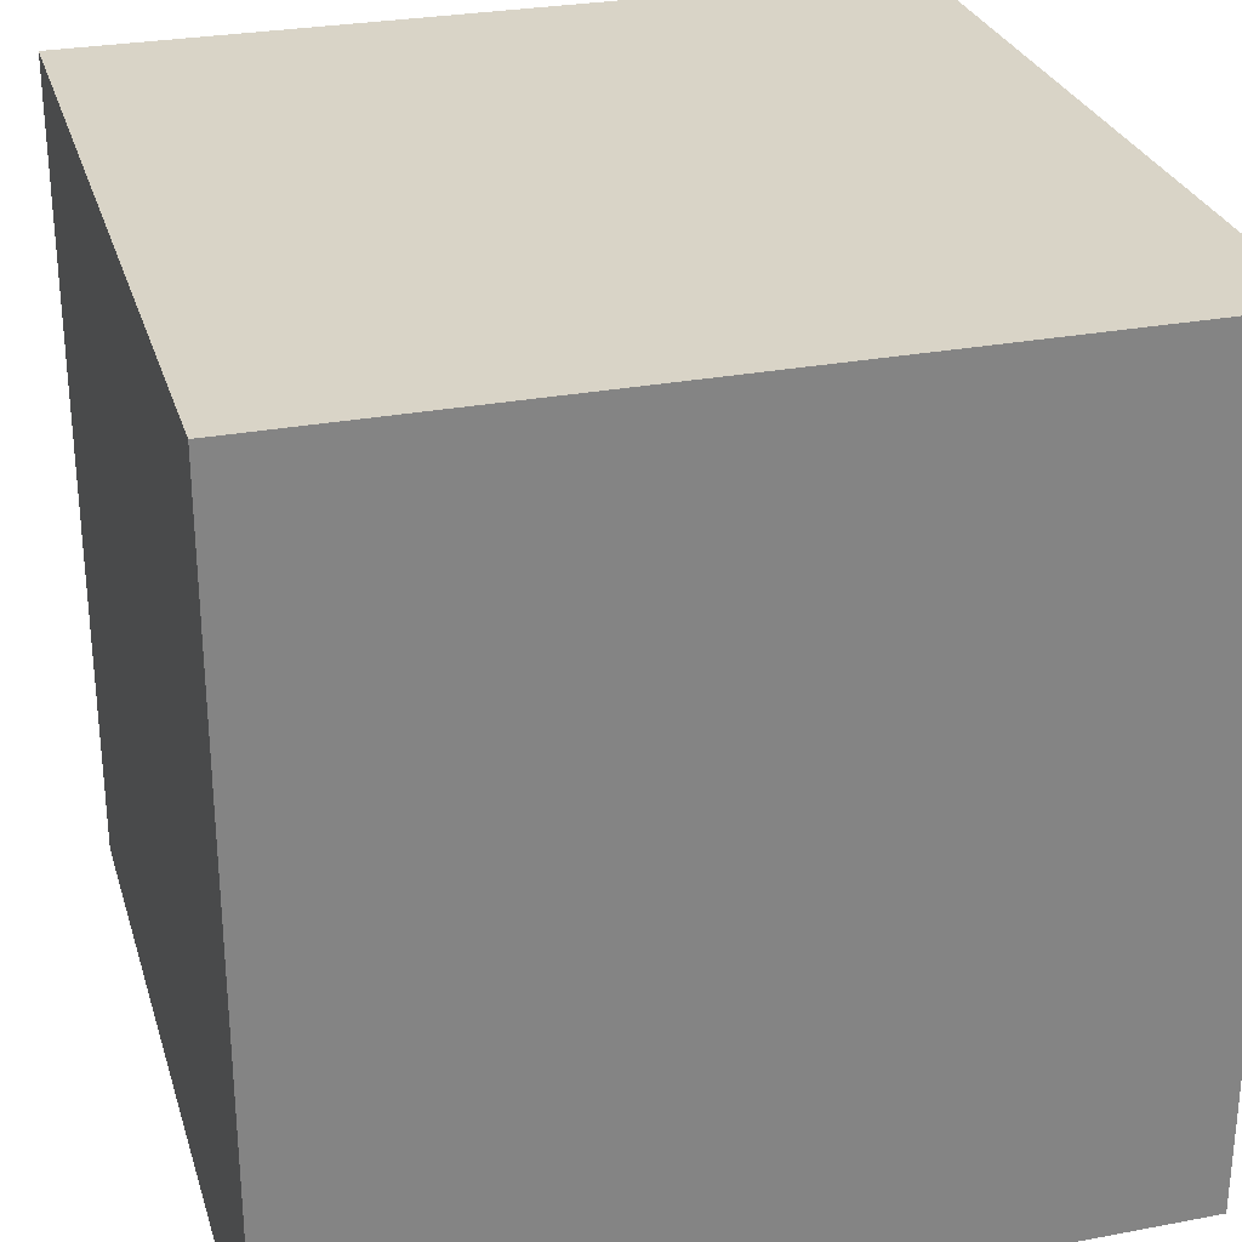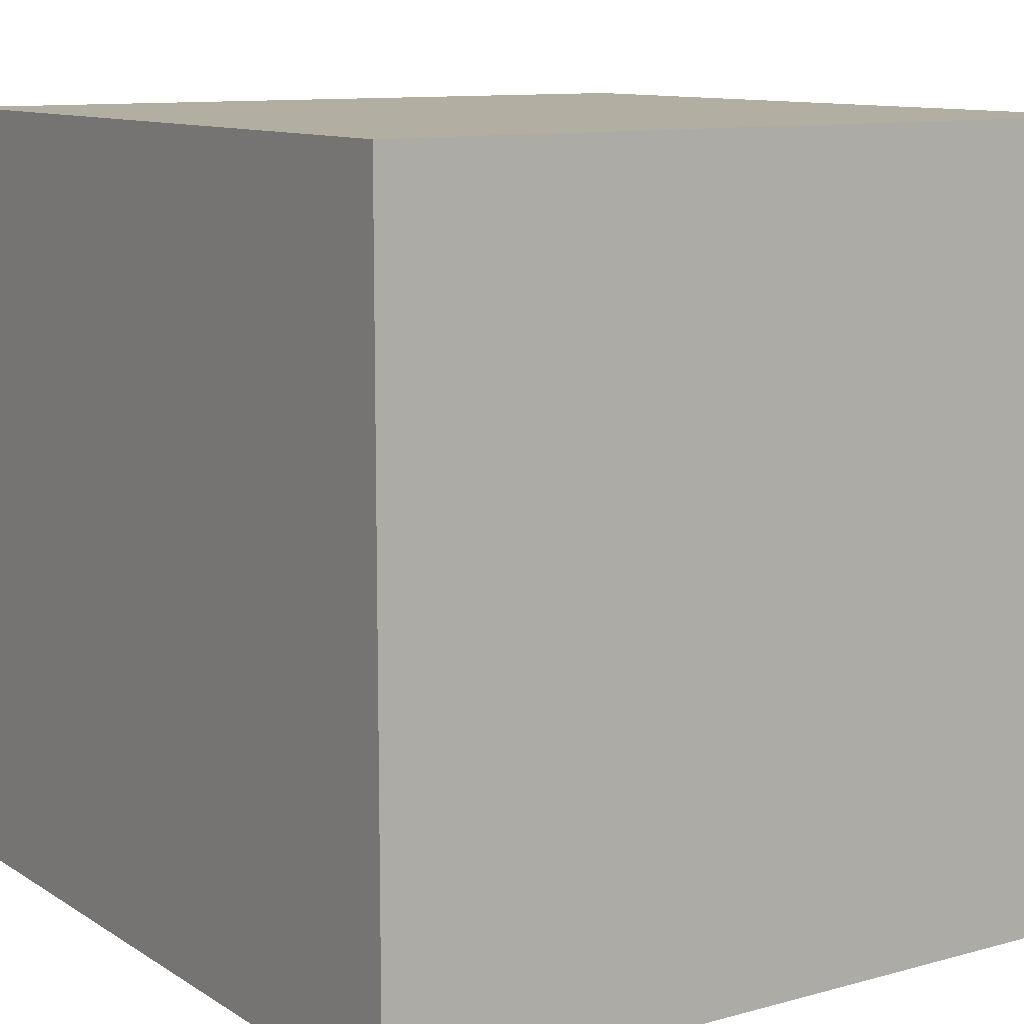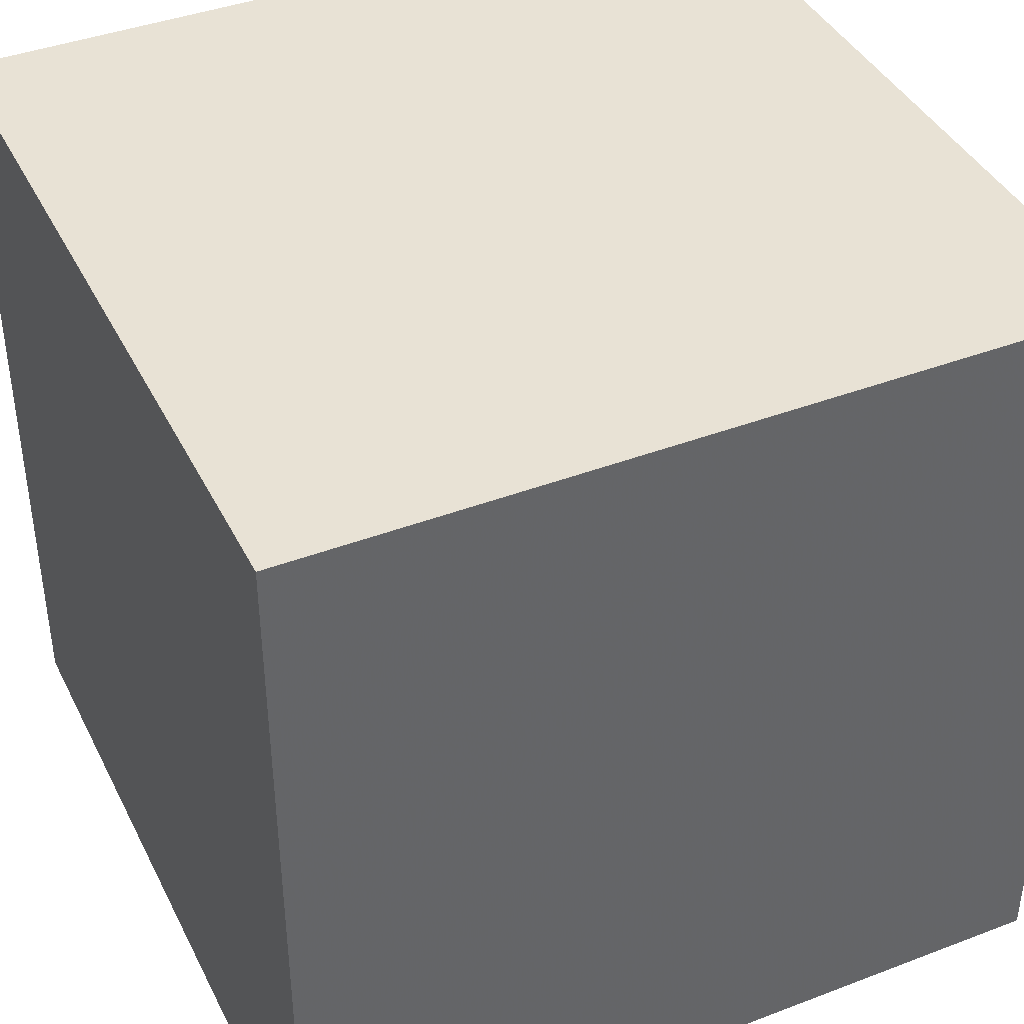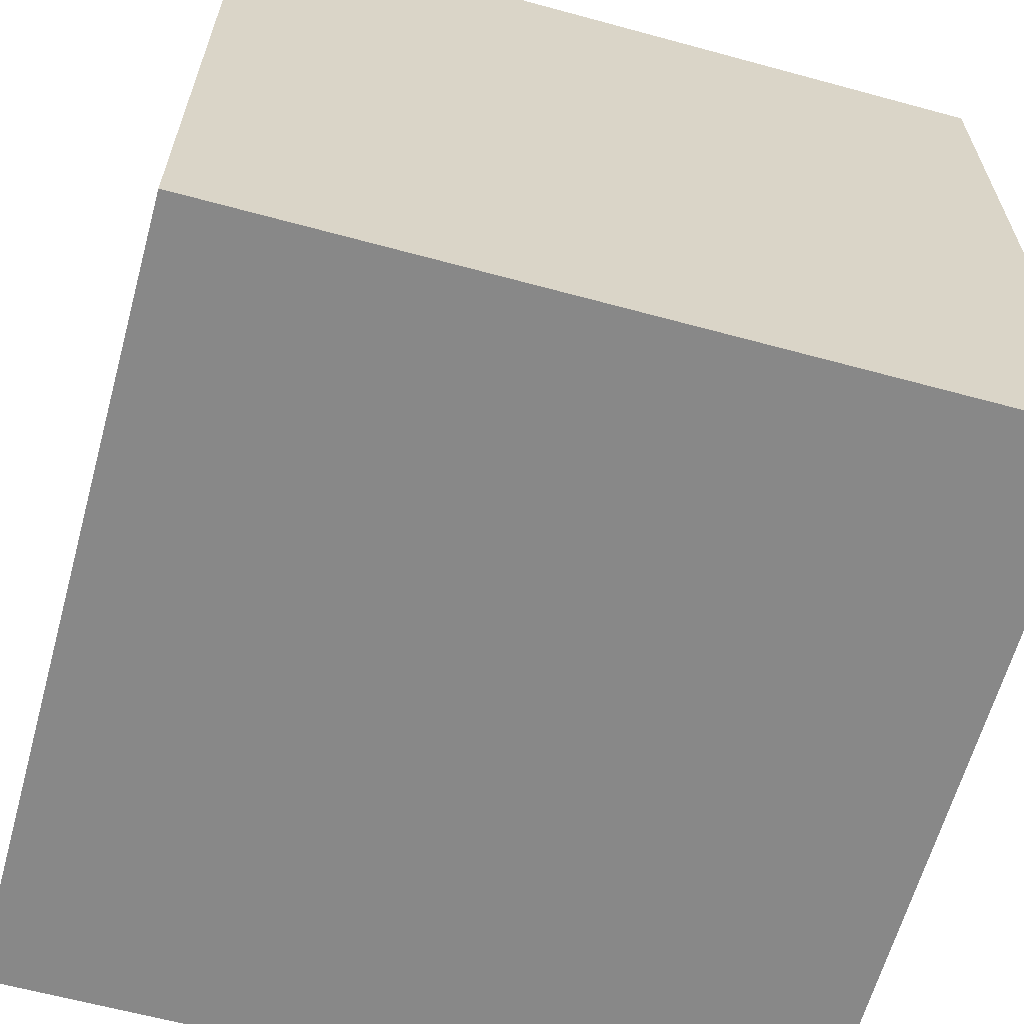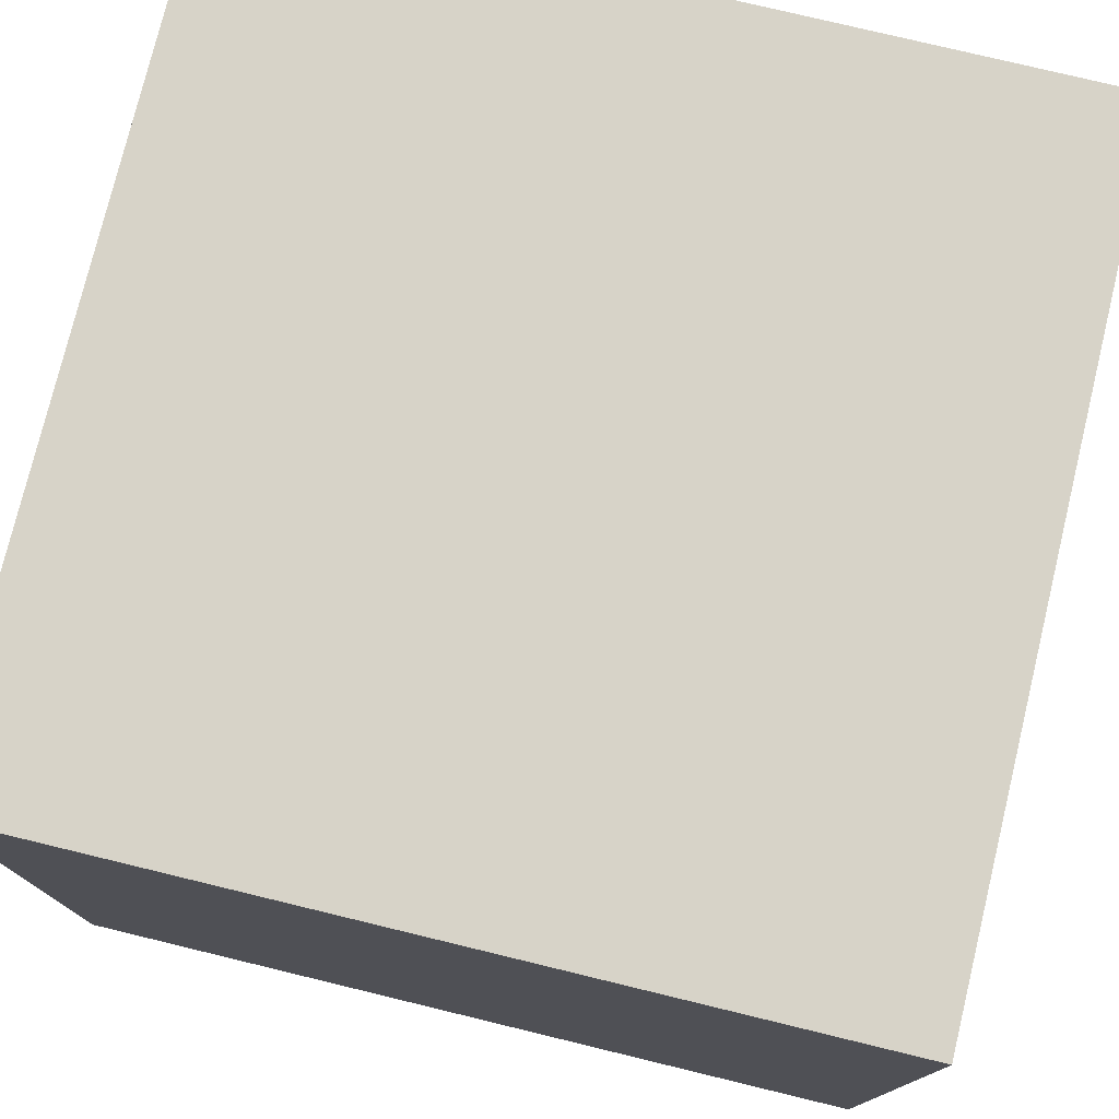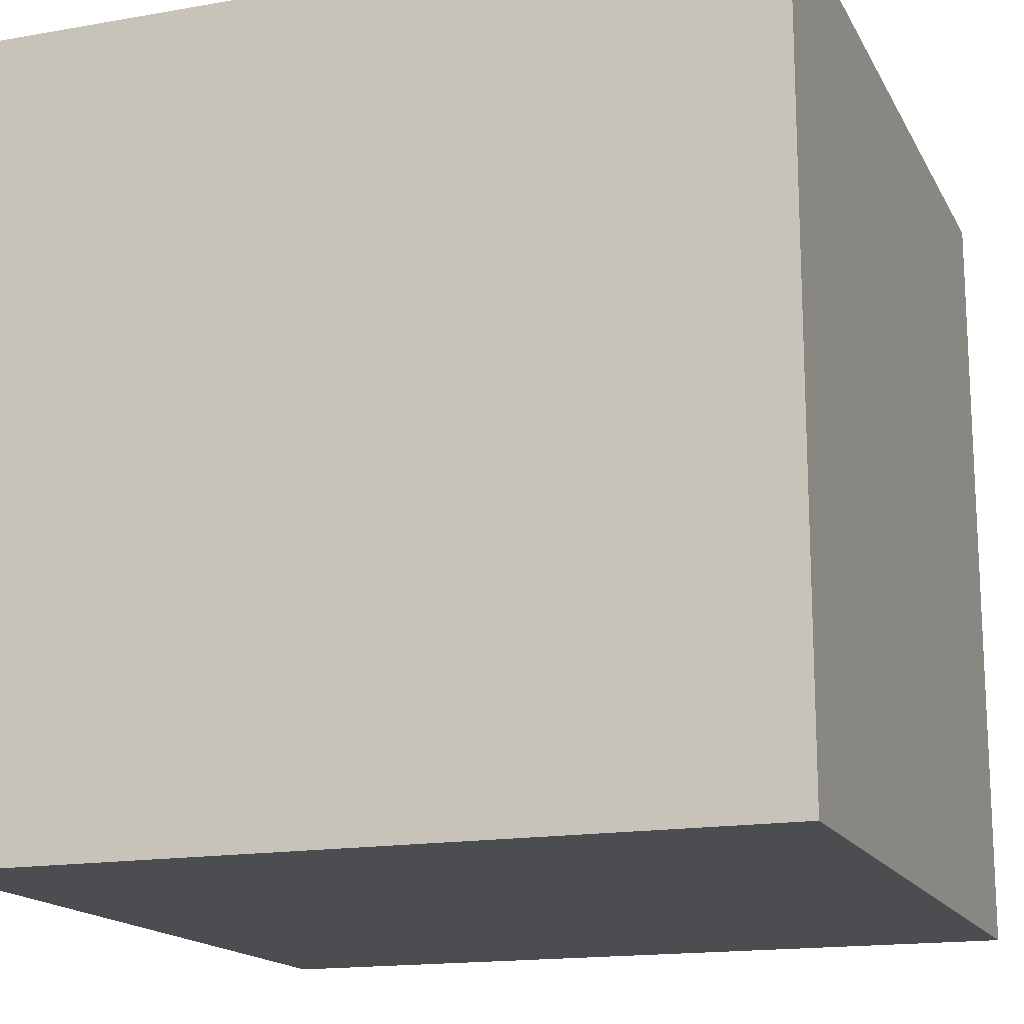
<metadata>
{"format":"obj","ext":"obj","renderer":"f3d","projection":"perspective","resolution":1024,"background":"white","views":[{"elev":28.5,"azim":74.2,"up":"+Z"},{"elev":10.8,"azim":-34.0,"up":"+Y"},{"elev":40.9,"azim":-24.9,"up":"+Z"},{"elev":-62.9,"azim":164.6,"up":"+Z"},{"elev":76.9,"azim":-76.4,"up":"+Z"},{"elev":-16.2,"azim":-70.1,"up":"+Z"}]}
</metadata>
<code>
v -1 -1 -1
v  1 -1 -1
v  1  1 -1
v -1  1 -1
v -1 -1  1
v  1 -1  1
v  1  1  1
v -1  1  1
f 1 2 3 4
f 2 6 7 3
f 5 8 7 6
f 1 4 8 5
f 4 3 7 8
f 1 5 6 2

</code>
